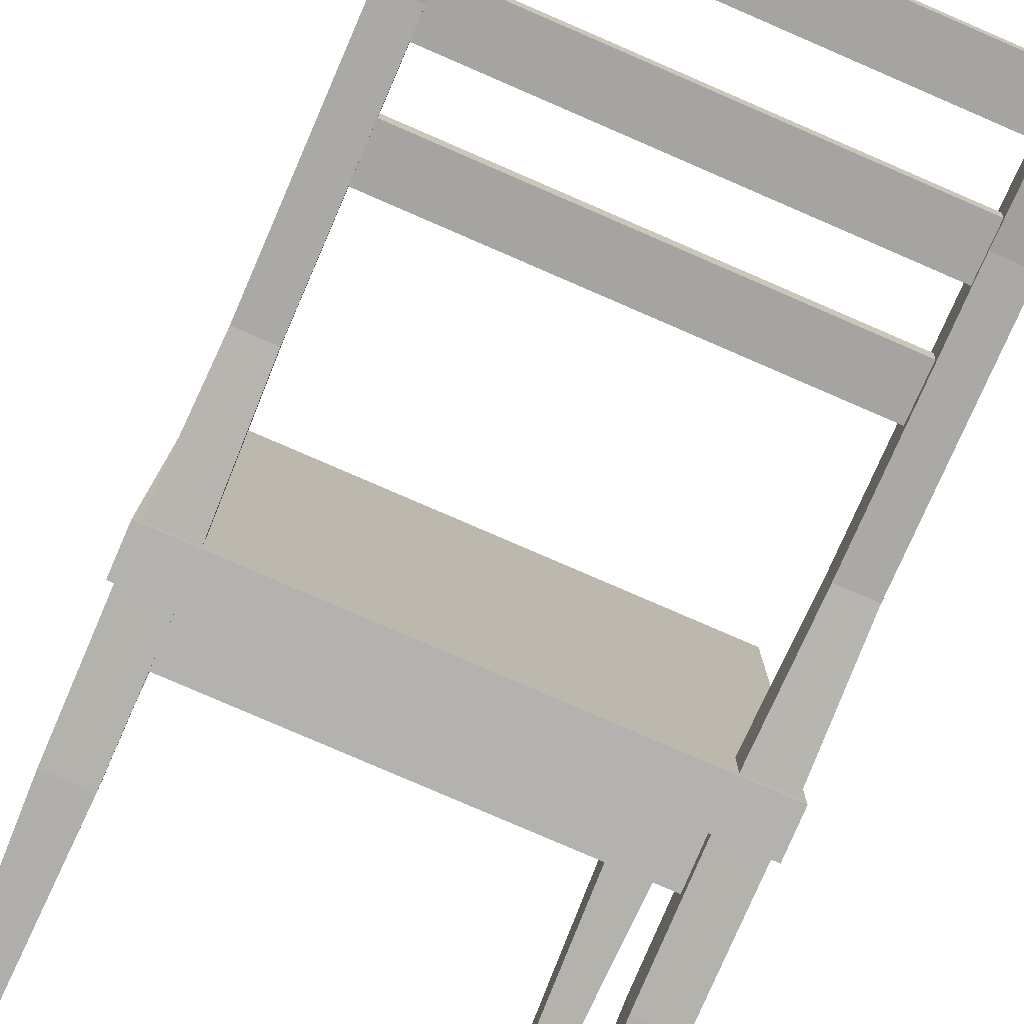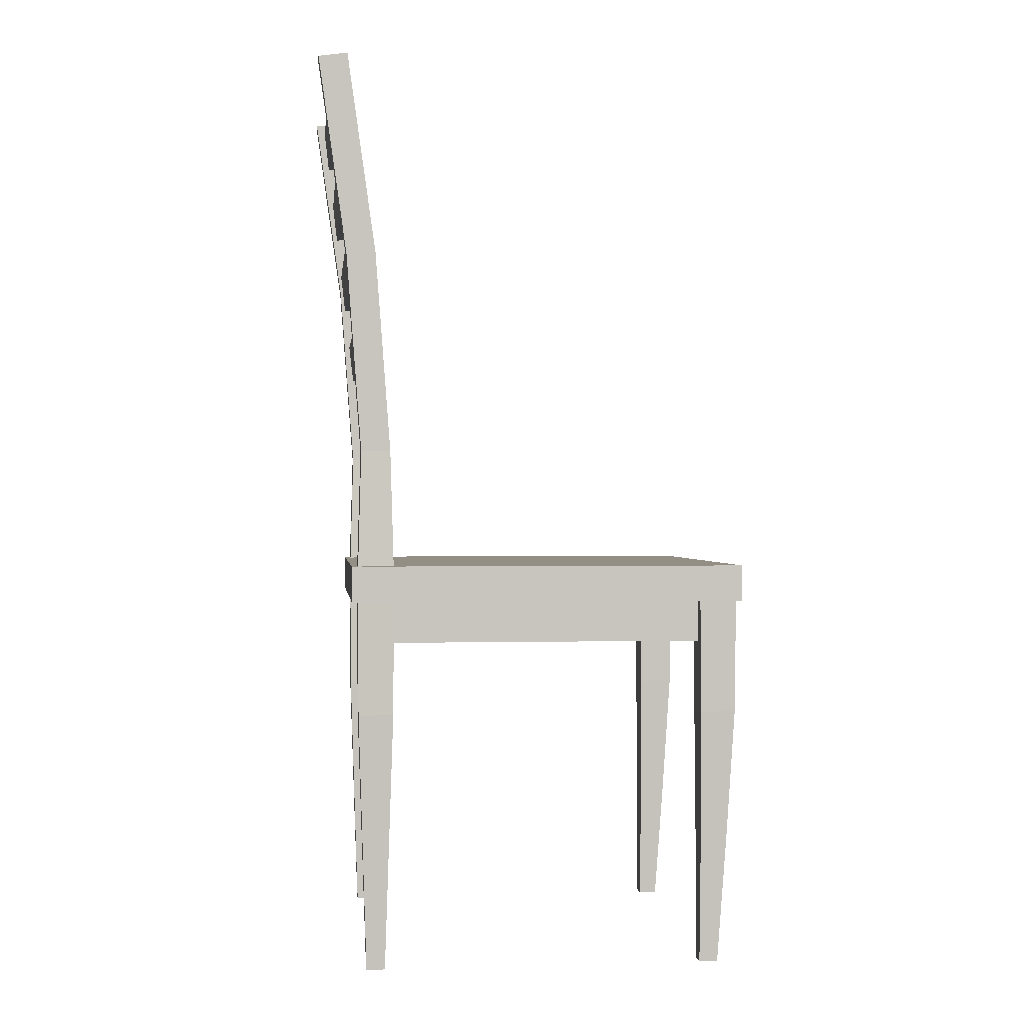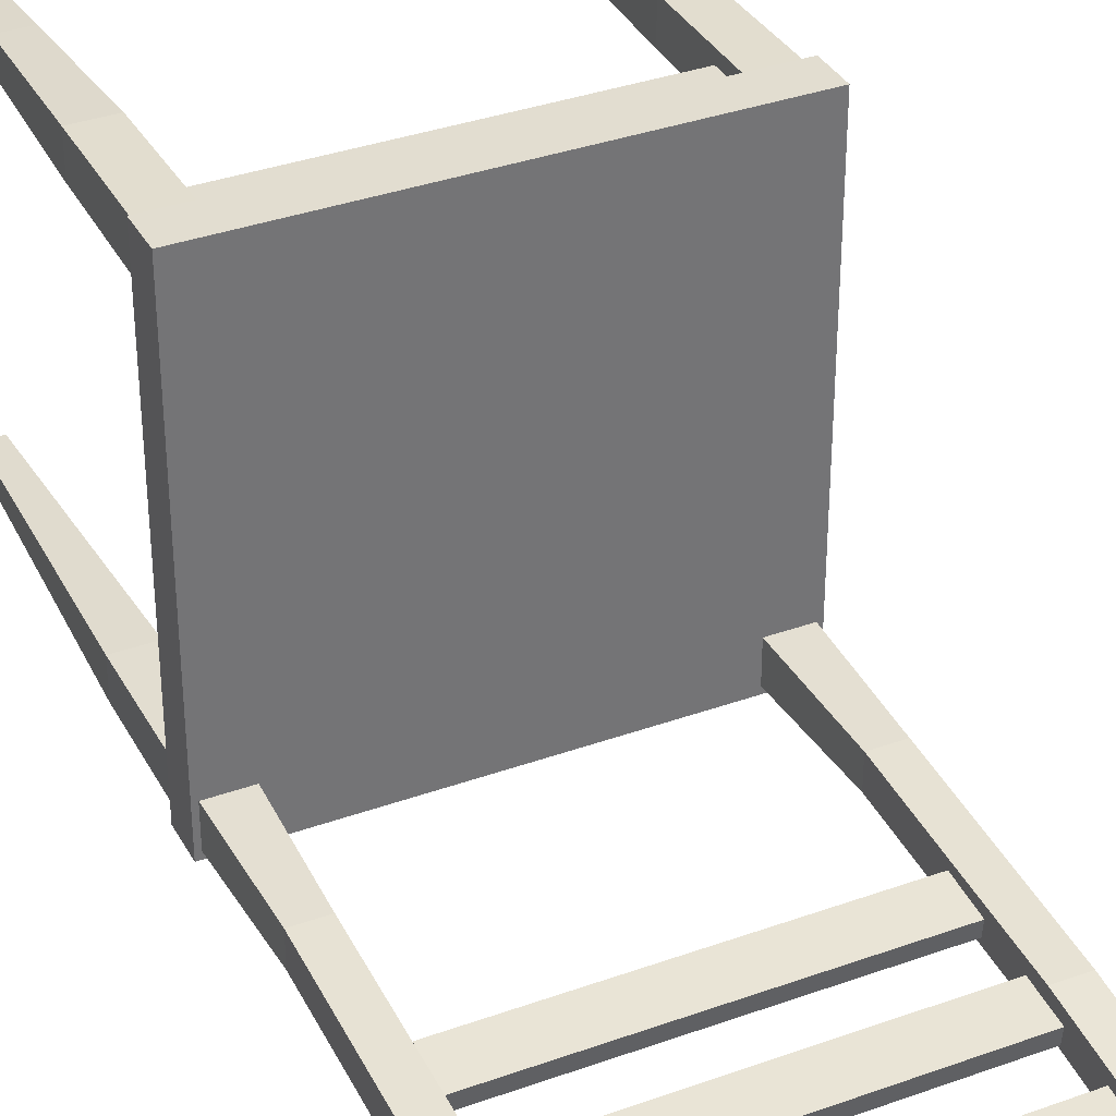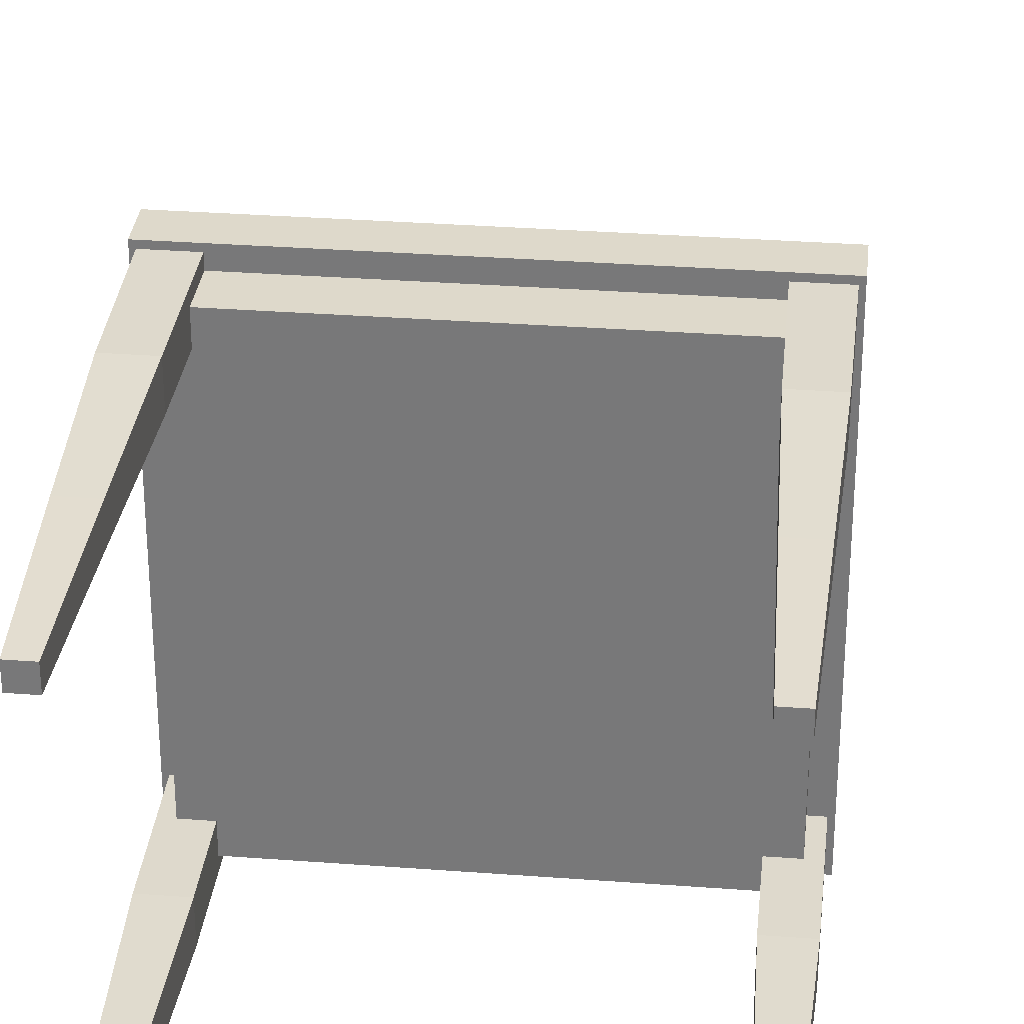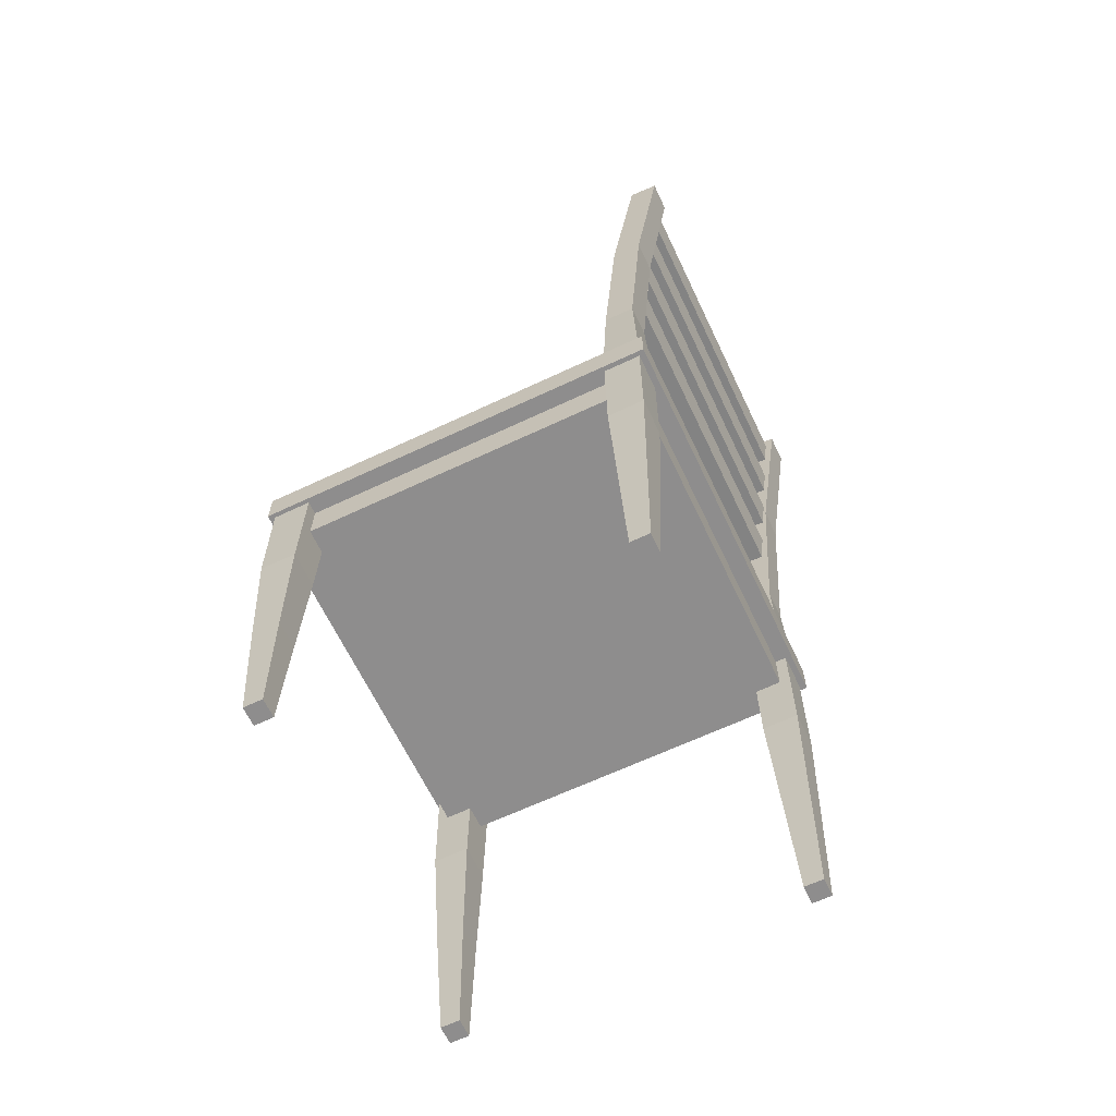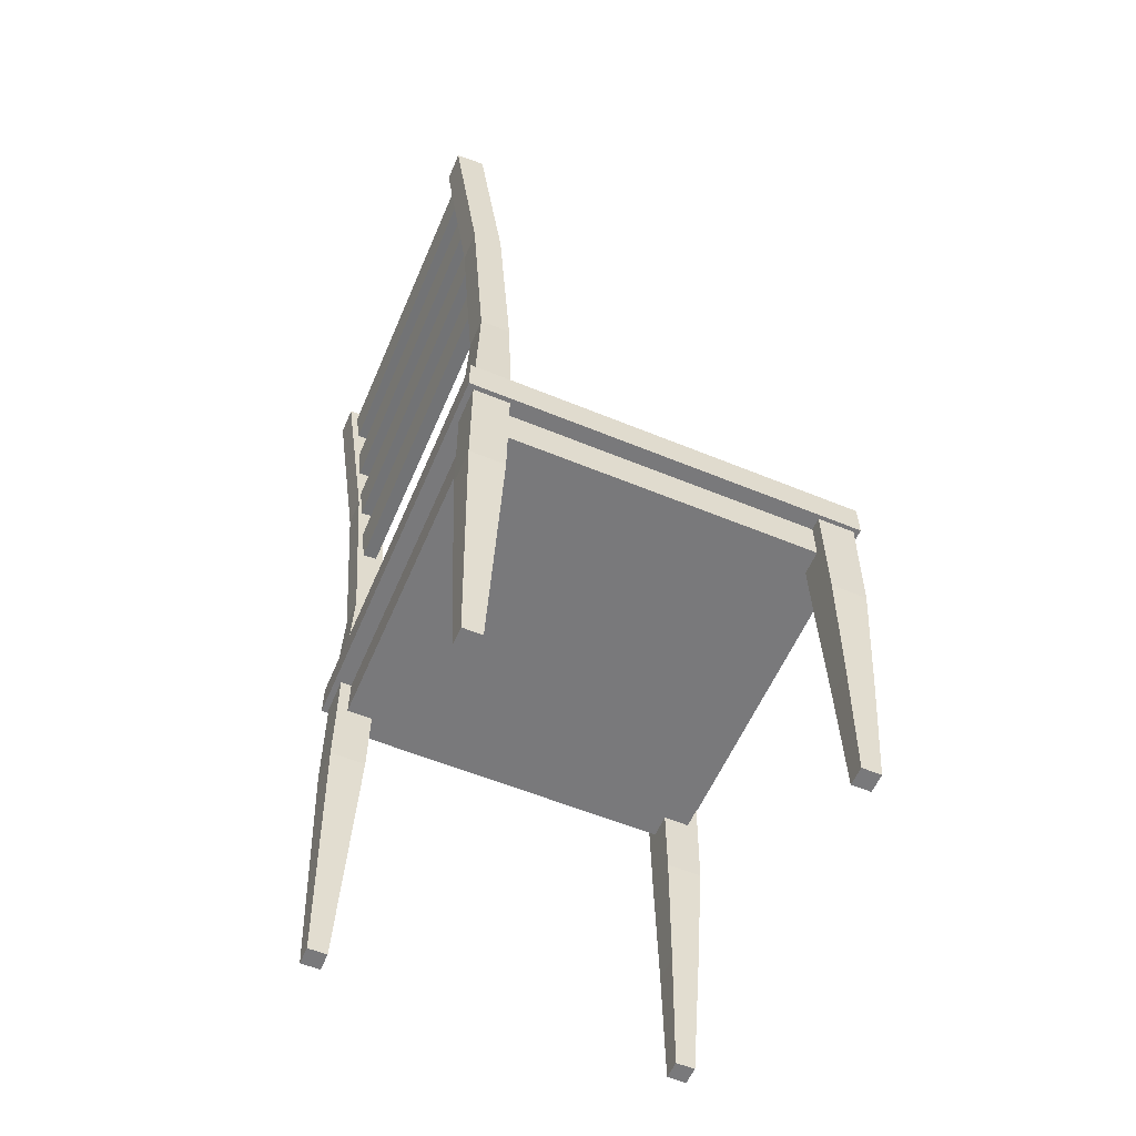
<metadata>
{"format":"obj","ext":"obj","renderer":"f3d","projection":"perspective","resolution":1024,"background":"white","views":[{"elev":-79.7,"azim":156.6,"up":"+Z"},{"elev":0.1,"azim":-96.1,"up":"+Y"},{"elev":35.4,"azim":154.5,"up":"+Z"},{"elev":31.7,"azim":6.1,"up":"+Z"},{"elev":-64.7,"azim":115.4,"up":"+Y"},{"elev":-57.9,"azim":-113.1,"up":"+Y"}]}
</metadata>
<code>
o Chair_1_Cube.004
v 0.3097 0.9992 -0.3069
v 0.3097 0.9992 -0.3627
v 0.3656 0.9992 -0.3069
v 0.3656 0.9992 -0.3627
v 0.32 -0.003317 -0.3171
v 0.32 -0.003317 -0.3525
v 0.3554 -0.003317 -0.3525
v 0.3554 -0.003317 -0.3171
v 0.3043 0.4898 -0.3014
v 0.3043 0.4898 -0.3682
v 0.3711 0.4898 -0.3014
v 0.3711 0.4898 -0.3682
v -0.3097 0.9992 -0.3069
v -0.3097 0.9992 -0.3627
v -0.3656 0.9992 -0.3069
v -0.3656 0.9992 -0.3627
v -0.32 -0.003317 -0.3171
v -0.32 -0.003317 -0.3525
v -0.3554 -0.003317 -0.3525
v -0.3554 -0.003317 -0.3171
v -0.3043 0.4898 -0.3014
v -0.3043 0.4898 -0.3682
v -0.3711 0.4898 -0.3014
v -0.3711 0.4898 -0.3682
v 0.3022 0.7139 0.2993
v 0.3022 0.7139 0.3703
v 0.3732 0.7139 0.2993
v 0.3732 0.7139 0.3703
v 0.32 -0.003317 0.3011
v 0.32 -0.003317 0.3365
v 0.3554 -0.003317 0.3365
v 0.3554 -0.003317 0.3011
v 0.3043 0.4898 0.3014
v 0.3043 0.4898 0.3682
v 0.3711 0.4898 0.3014
v 0.3711 0.4898 0.3682
v -0.3022 0.7139 0.2993
v -0.3022 0.7139 0.3703
v -0.3732 0.7139 0.2993
v -0.3732 0.7139 0.3703
v -0.32 -0.003317 0.3011
v -0.32 -0.003317 0.3365
v -0.3554 -0.003317 0.3365
v -0.3554 -0.003317 0.3011
v -0.3043 0.4898 0.3014
v -0.3043 0.4898 0.3682
v -0.3711 0.4898 0.3014
v -0.3711 0.4898 0.3682
v 0.3121 0.2433 0.3022
v 0.3632 0.2433 0.3022
v 0.3121 0.2433 0.3533
v 0.3632 0.2433 0.3533
v -0.3121 0.2433 0.3022
v -0.3632 0.2433 0.3022
v -0.3121 0.2433 0.3533
v -0.3632 0.2433 0.3533
v 0.3029 0.7592 -0.3696
v 0.3724 0.7592 -0.3696
v 0.3029 0.7592 -0.3001
v 0.3724 0.7592 -0.3001
v -0.303 0.7592 -0.3695
v -0.3723 0.7592 -0.3695
v -0.303 0.7592 -0.3002
v -0.3723 0.7592 -0.3002
v 0.3097 1.764 -0.3892
v 0.3097 1.757 -0.4446
v 0.3656 1.757 -0.4446
v 0.3656 1.764 -0.3892
v -0.3097 1.764 -0.3892
v -0.3097 1.757 -0.4446
v -0.3656 1.757 -0.4446
v -0.3656 1.764 -0.3892
v -0.3809 0.7075 0.3809
v -0.3809 0.7765 0.3809
v -0.3809 0.7075 -0.3809
v -0.3809 0.7765 -0.3809
v 0.3809 0.7075 0.3809
v 0.3809 0.7765 0.3809
v 0.3809 0.7075 -0.3809
v 0.3809 0.7765 -0.3809
v -0.3488 0.7075 0.3488
v -0.3488 0.7075 -0.3488
v 0.3488 0.7075 0.3488
v 0.3488 0.7075 -0.3488
v -0.3488 0.6276 -0.3488
v -0.3488 0.6276 0.3488
v 0.3488 0.6276 -0.3488
v 0.3488 0.6276 0.3488
v 0.3097 1.378 -0.391
v 0.3656 1.378 -0.391
v 0.3656 1.382 -0.3354
v 0.3097 1.382 -0.3354
v -0.3097 1.382 -0.3354
v -0.3656 1.382 -0.3354
v -0.3656 1.378 -0.391
v -0.3097 1.378 -0.391
v -0.3183 1.737 -0.3992
v -0.3183 1.734 -0.4265
v -0.3183 1.658 -0.4178
v -0.3183 1.661 -0.3905
v 0.3378 1.737 -0.3992
v 0.3378 1.734 -0.4265
v 0.3378 1.658 -0.4178
v 0.3378 1.661 -0.3905
v -0.3183 1.577 -0.3809
v -0.3183 1.574 -0.4082
v -0.3183 1.498 -0.3994
v -0.3183 1.501 -0.3721
v 0.3378 1.577 -0.3809
v 0.3378 1.574 -0.4082
v 0.3378 1.498 -0.3994
v 0.3378 1.501 -0.3721
v -0.3183 1.417 -0.3625
v -0.3183 1.414 -0.3898
v -0.3183 1.338 -0.3811
v -0.3183 1.341 -0.3538
v 0.3378 1.417 -0.3625
v 0.3378 1.414 -0.3898
v 0.3378 1.338 -0.3811
v 0.3378 1.341 -0.3538
v -0.3183 1.257 -0.3442
v -0.3183 1.254 -0.3715
v -0.3183 1.178 -0.3628
v -0.3183 1.181 -0.3355
v 0.3378 1.257 -0.3442
v 0.3378 1.254 -0.3715
v 0.3378 1.178 -0.3628
v 0.3378 1.181 -0.3355
f 89 67 90
f 8 6 7
f 10 5 9
f 5 11 9
f 7 10 12
f 11 7 12
f 11 58 60
f 12 57 58
f 59 11 60
f 57 9 59
f 93 72 94
f 18 20 19
f 21 18 22
f 23 17 21
f 22 19 24
f 24 20 23
f 62 23 64
f 61 24 62
f 64 21 63
f 63 22 61
f 27 26 28
f 30 32 31
f 49 30 51
f 49 32 29
f 51 31 52
f 50 31 32
f 28 35 27
f 26 36 28
f 25 35 33
f 26 33 34
f 38 39 40
f 44 42 43
f 42 53 55
f 53 44 54
f 43 55 56
f 54 43 56
f 47 40 39
f 48 38 40
f 45 39 37
f 38 45 37
f 35 52 50
f 34 52 36
f 35 49 33
f 33 51 34
f 47 56 48
f 56 46 48
f 53 47 45
f 55 45 46
f 57 1 2
f 59 3 1
f 58 2 4
f 60 4 3
f 13 61 14
f 15 63 13
f 14 62 16
f 16 64 15
f 66 68 67
f 72 70 71
f 95 70 96
f 90 68 91
f 95 72 71
f 89 65 66
f 96 69 93
f 91 65 92
f 74 75 73
f 76 79 75
f 80 77 79
f 78 73 77
f 79 73 75
f 76 78 80
f 81 84 82
f 87 86 85
f 82 86 81
f 81 88 83
f 84 85 82
f 83 87 84
f 3 92 1
f 2 92 89
f 4 91 3
f 2 90 4
f 14 93 13
f 16 94 95
f 16 96 14
f 13 94 15
f 99 97 98
f 103 101 104
f 100 101 97
f 98 103 99
f 99 104 100
f 97 102 98
f 108 106 107
f 110 112 111
f 108 109 105
f 106 111 107
f 107 112 108
f 105 110 106
f 116 114 115
f 118 120 119
f 116 117 113
f 114 119 115
f 115 120 116
f 113 118 114
f 123 121 122
f 127 125 128
f 124 125 121
f 122 127 123
f 123 128 124
f 121 126 122
f 89 66 67
f 8 5 6
f 10 6 5
f 5 8 11
f 7 6 10
f 11 8 7
f 11 12 58
f 12 10 57
f 59 9 11
f 57 10 9
f 93 69 72
f 18 17 20
f 21 17 18
f 23 20 17
f 22 18 19
f 24 19 20
f 62 24 23
f 61 22 24
f 64 23 21
f 63 21 22
f 27 25 26
f 30 29 32
f 49 29 30
f 49 50 32
f 51 30 31
f 50 52 31
f 28 36 35
f 26 34 36
f 25 27 35
f 26 25 33
f 38 37 39
f 44 41 42
f 42 41 53
f 53 41 44
f 43 42 55
f 54 44 43
f 47 48 40
f 48 46 38
f 45 47 39
f 38 46 45
f 35 36 52
f 34 51 52
f 35 50 49
f 33 49 51
f 47 54 56
f 56 55 46
f 53 54 47
f 55 53 45
f 57 59 1
f 59 60 3
f 58 57 2
f 60 58 4
f 13 63 61
f 15 64 63
f 14 61 62
f 16 62 64
f 66 65 68
f 72 69 70
f 95 71 70
f 90 67 68
f 95 94 72
f 89 92 65
f 96 70 69
f 91 68 65
f 74 76 75
f 76 80 79
f 80 78 77
f 78 74 73
f 79 77 73
f 76 74 78
f 81 83 84
f 87 88 86
f 82 85 86
f 81 86 88
f 84 87 85
f 83 88 87
f 3 91 92
f 2 1 92
f 4 90 91
f 2 89 90
f 14 96 93
f 16 15 94
f 16 95 96
f 13 93 94
f 99 100 97
f 103 102 101
f 100 104 101
f 98 102 103
f 99 103 104
f 97 101 102
f 108 105 106
f 110 109 112
f 108 112 109
f 106 110 111
f 107 111 112
f 105 109 110
f 116 113 114
f 118 117 120
f 116 120 117
f 114 118 119
f 115 119 120
f 113 117 118
f 123 124 121
f 127 126 125
f 124 128 125
f 122 126 127
f 123 127 128
f 121 125 126

</code>
